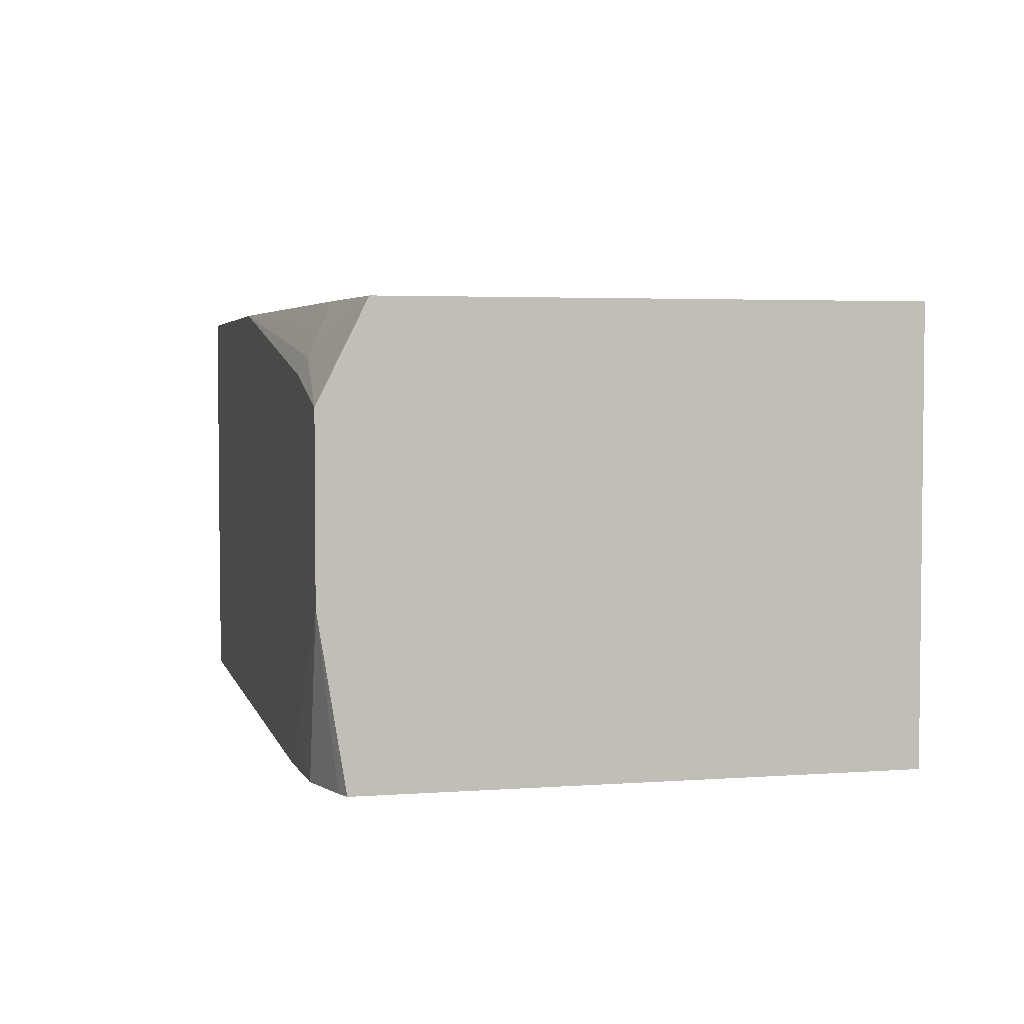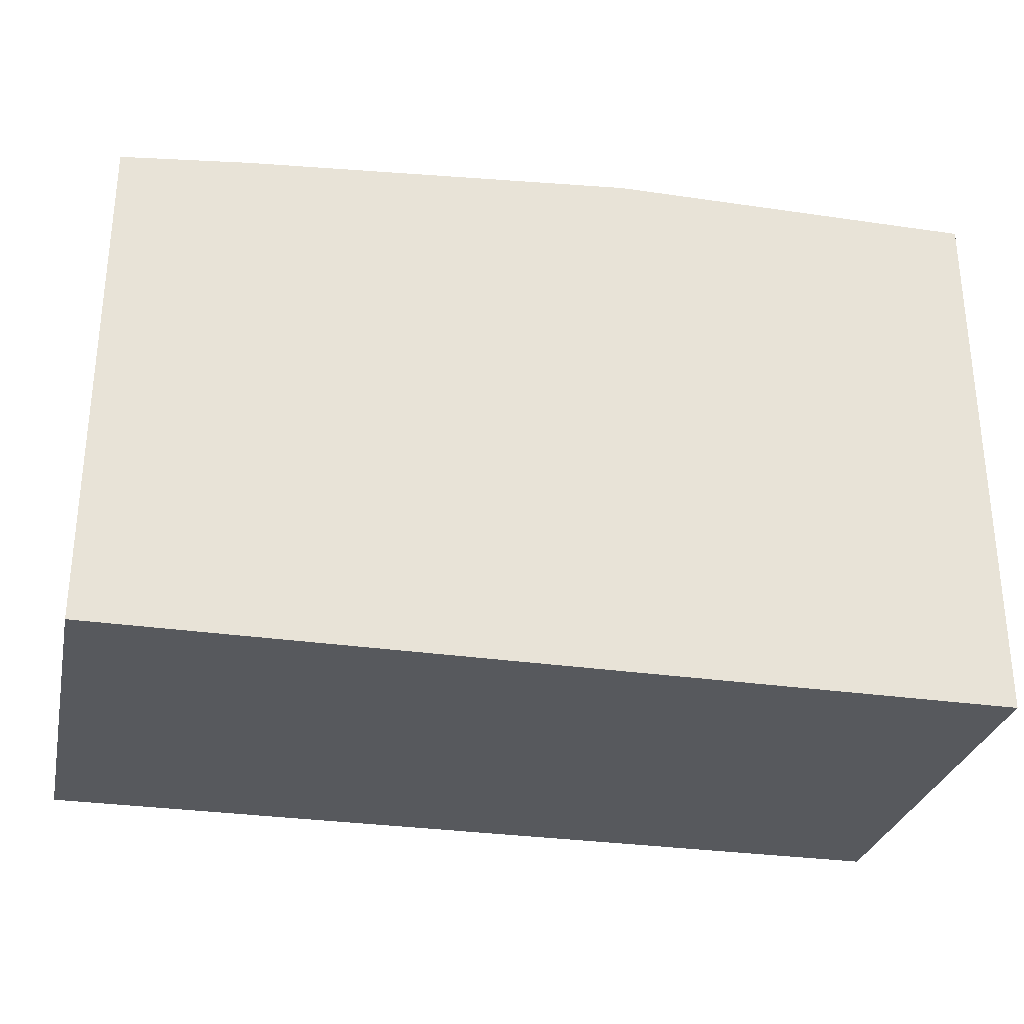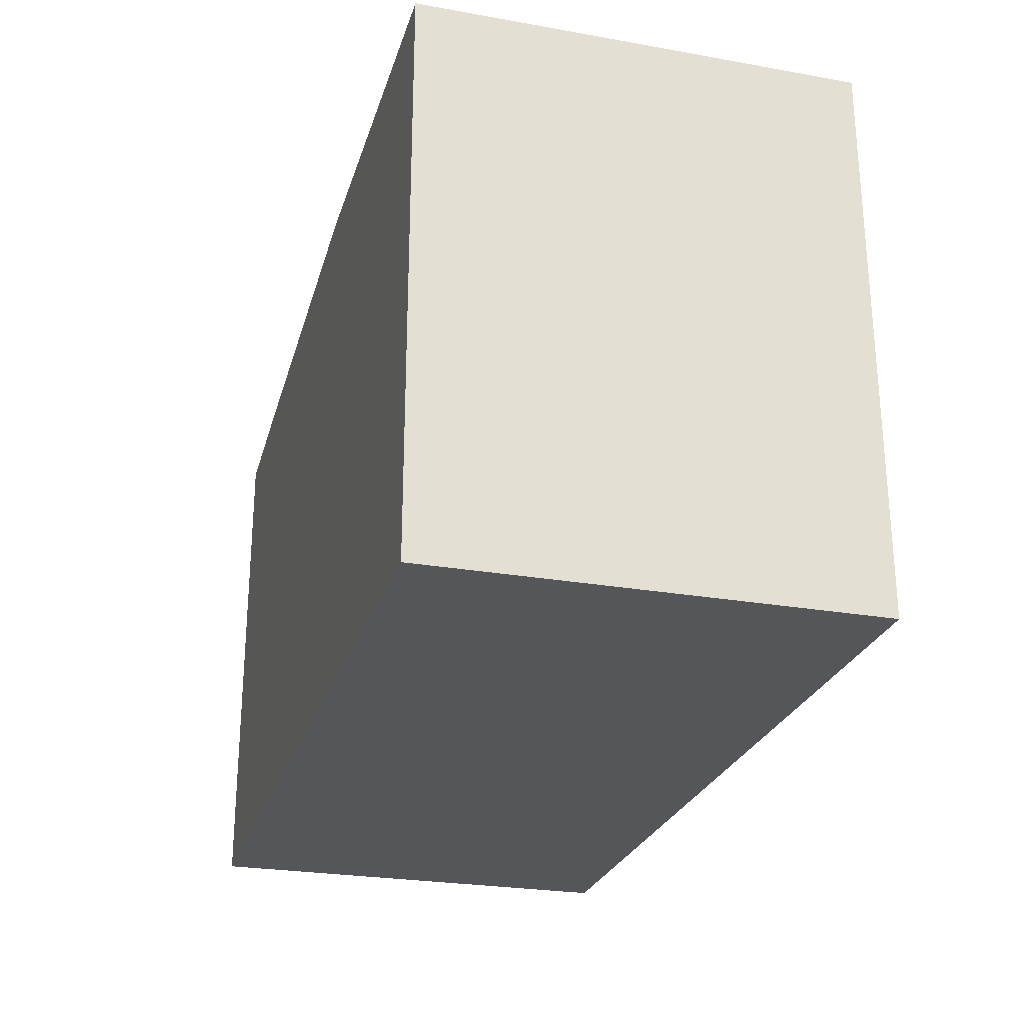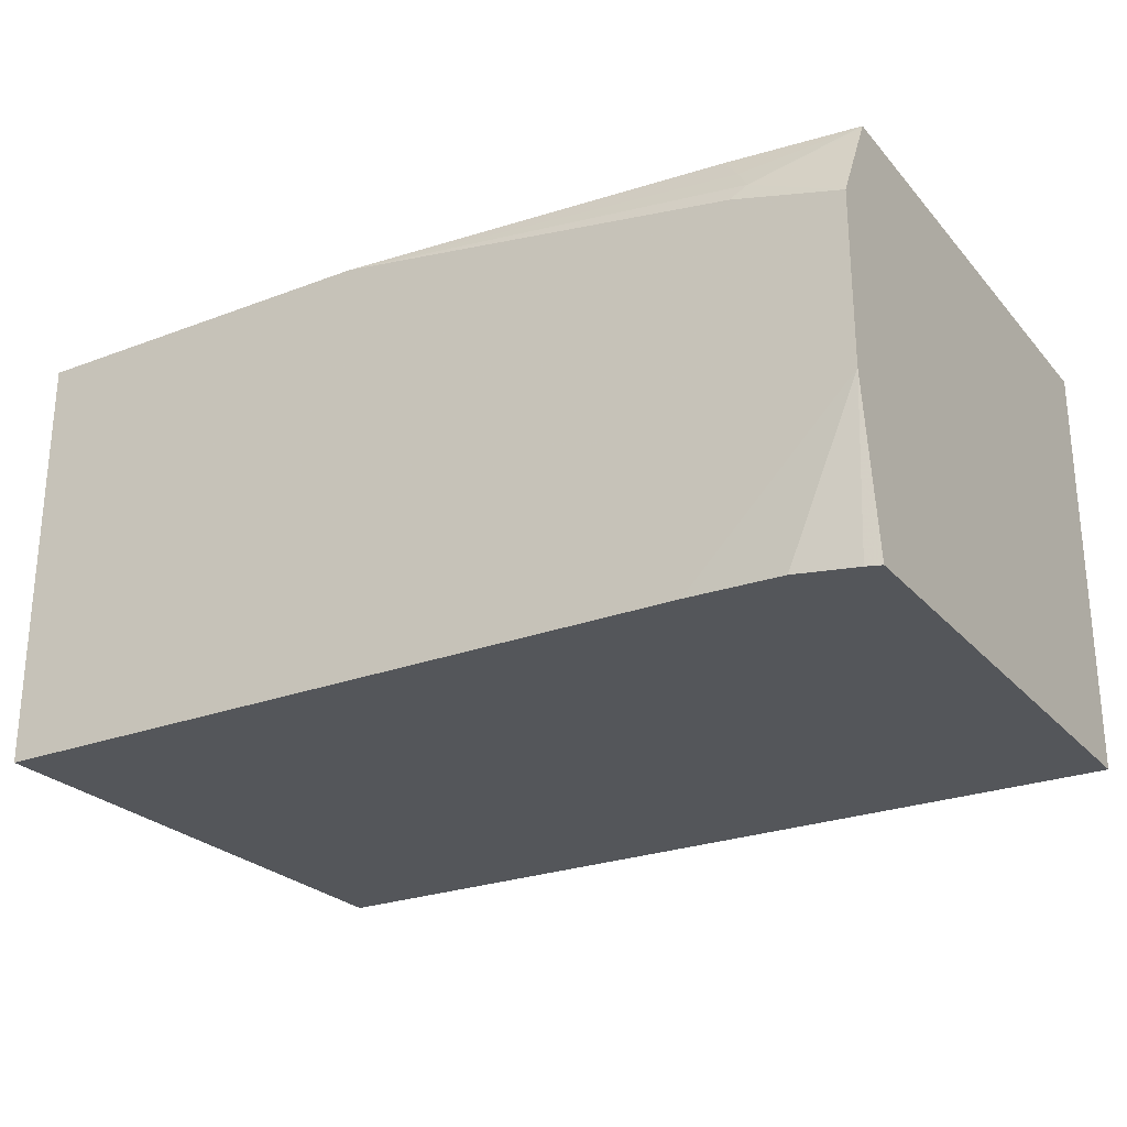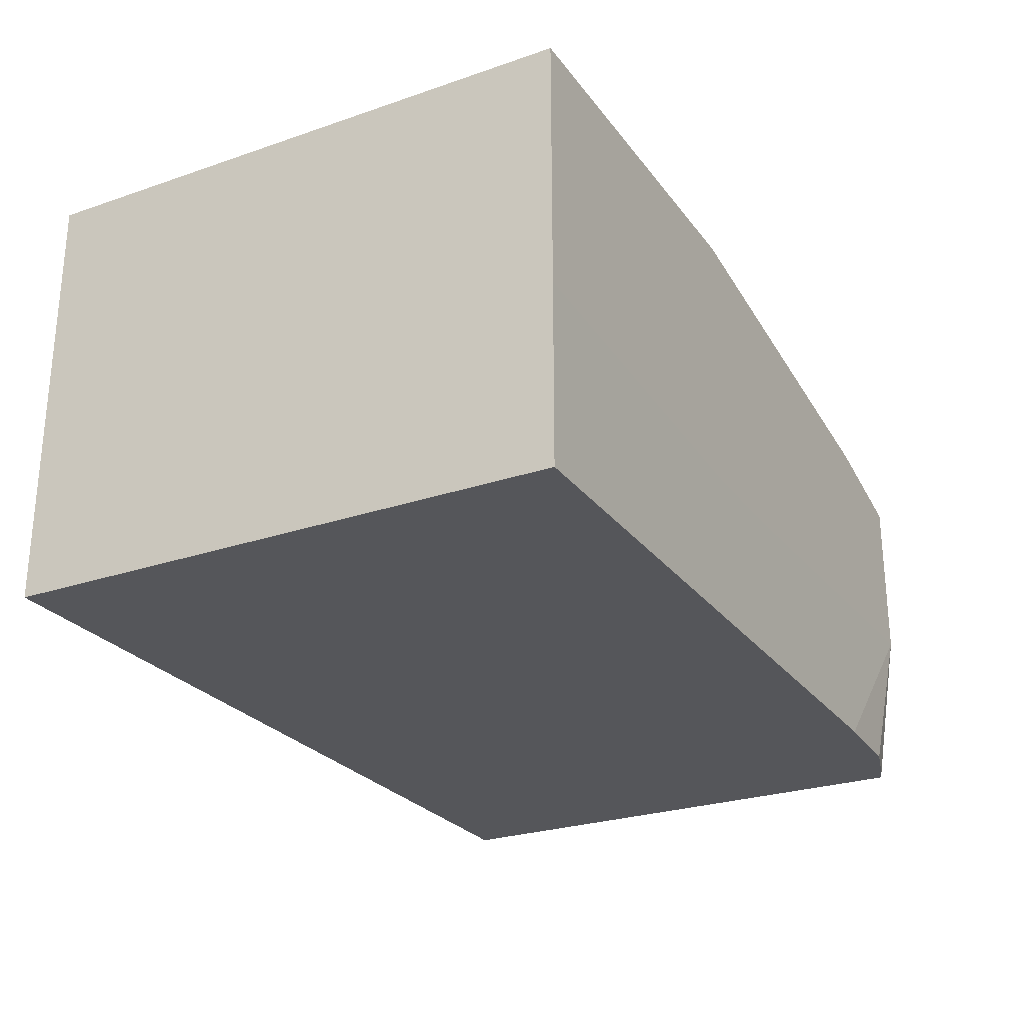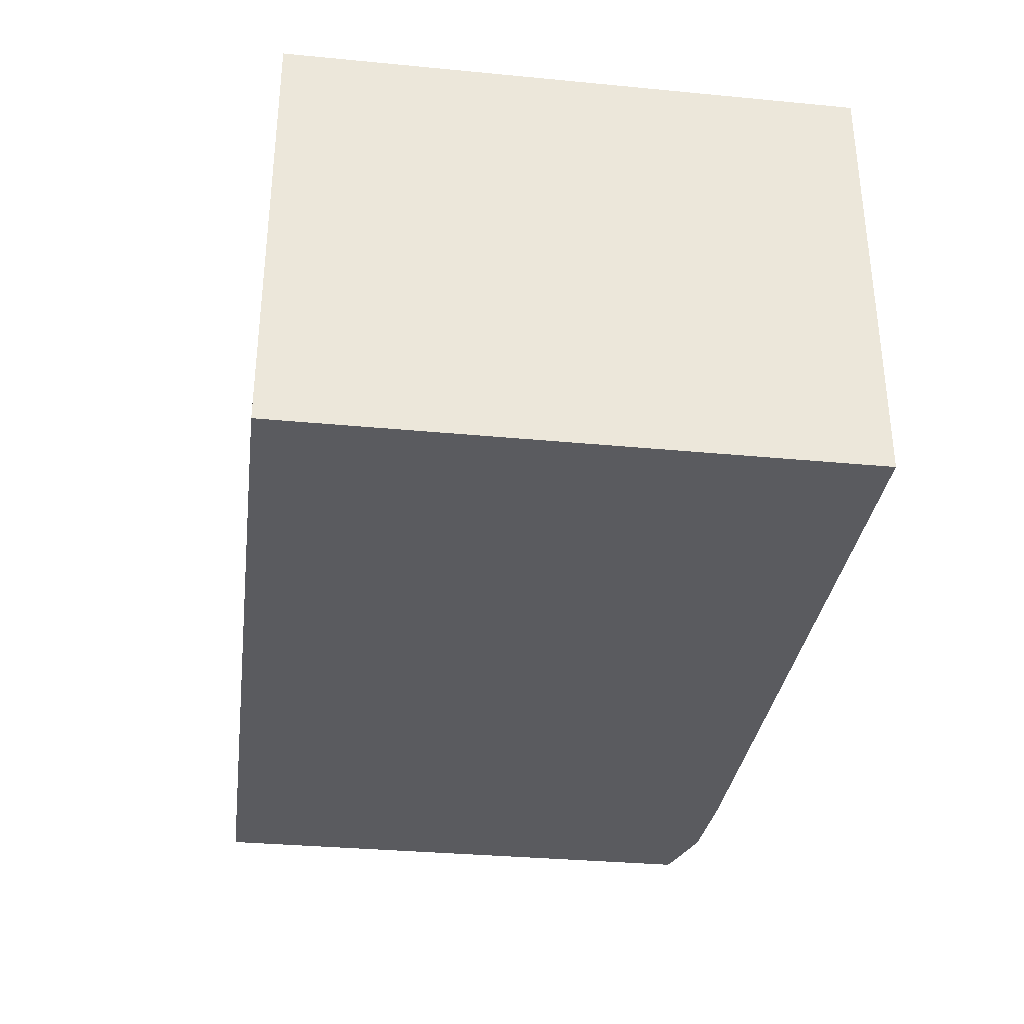
<metadata>
{"format":"obj","ext":"obj","renderer":"f3d","projection":"perspective","resolution":1024,"background":"white","views":[{"elev":3.6,"azim":76.4,"up":"+Y"},{"elev":-29.6,"azim":167.8,"up":"+Z"},{"elev":-25.9,"azim":-105.6,"up":"+Z"},{"elev":-25.6,"azim":31.2,"up":"+Y"},{"elev":-26.1,"azim":-61.6,"up":"+Y"},{"elev":-33.0,"azim":-97.5,"up":"+Y"}]}
</metadata>
<code>
v 0.4046 0.3032 0.03848
v 0.4046 0.3032 0.3196
v 0.4046 0.06685 0.03848
v -0.08259 0.3032 0.03848
v 0.3455 0.2879 0.335
v 0.3534 0.2748 0.3416
v 0.4046 0.3008 0.3208
v 0.3346 0.3032 0.3274
v 0.4046 0.06685 0.3312
v -0.08259 0.06685 0.03848
v -0.08259 0.3032 0.3457
v 0.1218 0.3032 0.3457
v 0.3455 0.2666 0.3457
v 0.4046 0.2509 0.3457
v 0.4046 0.2513 0.3455
v 0.4046 0.1567 0.3457
v 0.3966 0.06685 0.3342
v -0.08259 0.06685 0.3455
v -0.08259 0.1648 0.3457
v 0.3141 0.06685 0.3455
v 0.3653 0.06685 0.3435
v 0.1851 0.15 0.3457
v 0.1223 0.15 0.3457
f 11 19 23
f 5 8 12
f 5 12 6
f 6 13 14
f 6 14 15
f 6 15 7
f 18 22 23
f 9 16 17
f 11 23 22
f 4 19 11
f 11 16 14
f 11 14 13
f 11 13 12
f 16 20 21
f 16 21 17
f 16 22 20
f 18 23 19
f 18 20 22
f 11 22 16
f 4 18 19
f 6 12 13
f 3 18 10
f 4 10 18
f 1 7 15
f 1 15 14
f 1 14 16
f 1 16 9
f 1 9 3
f 1 3 10
f 1 10 4
f 1 4 11
f 1 2 7
f 1 12 8
f 1 8 2
f 2 5 6
f 2 6 7
f 2 8 5
f 3 9 17
f 3 17 21
f 3 21 20
f 3 20 18
f 1 11 12

</code>
